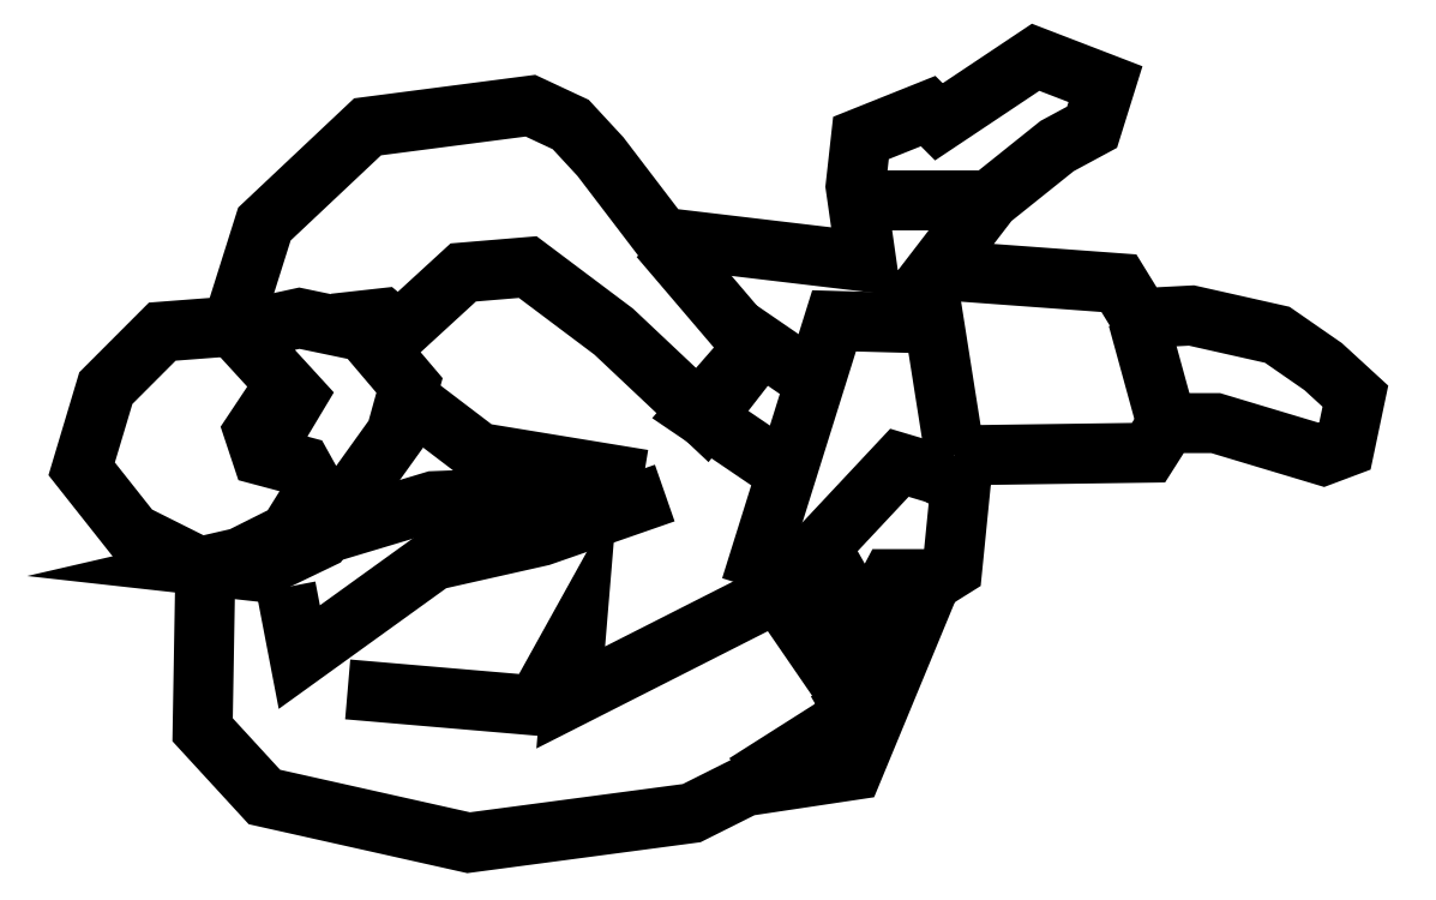
<metadata>
{"format":"dxf","ext":"dxf","renderer":"ezdxf+matplotlib","layout":"modelspace","background":"white","min_lineweight":24,"dpi":150}
</metadata>
<code>
0
SECTION
2
ENTITIES
0
POLYLINE
8
0
66
     1
10
0
20
0
30
0
70
     1
0
VERTEX
8
0
10
0.2804
20
0.03024
30
0
0
VERTEX
8
0
10
0.4279
20
0.03229
30
0
0
VERTEX
8
0
10
0.4422
20
0.05483
30
0
0
VERTEX
8
0
10
0.4791
20
0.05483
30
0
0
VERTEX
8
0
10
0.561
20
0.03024
30
0
0
VERTEX
8
0
10
0.5773
20
0.03639
30
0
0
VERTEX
8
0
10
0.5855
20
0.07532
30
0
0
VERTEX
8
0
10
0.561
20
0.09786
30
0
0
VERTEX
8
0
10
0.526
20
0.1221
30
0
0
VERTEX
8
0
10
0.4606
20
0.1368
30
0
0
VERTEX
8
0
10
0.4217
20
0.1347
30
0
0
VERTEX
8
0
10
0.4053
20
0.1614
30
0
0
VERTEX
8
0
10
0.2661
20
0.1716
30
0
0
VERTEX
8
0
10
0.3071
20
0.2249
30
0
0
VERTEX
8
0
10
0.3583
20
0.2659
30
0
0
VERTEX
8
0
10
0.3849
20
0.2802
30
0
0
VERTEX
8
0
10
0.3951
20
0.313
30
0
0
VERTEX
8
0
10
0.3419
20
0.3335
30
0
0
VERTEX
8
0
10
0.2682
20
0.2843
30
0
0
VERTEX
8
0
10
0.26
20
0.2925
30
0
0
VERTEX
8
0
10
0.2088
20
0.272
30
0
0
VERTEX
8
0
10
0.2047
20
0.2351
30
0
0
VERTEX
8
0
10
0.2129
20
0.1778
30
0
0
VERTEX
8
0
10
0.05726
20
0.1962
30
0
0
VERTEX
8
0
10
0.01028
20
0.2578
30
0
0
VERTEX
8
0
10
-0.01236
20
0.2823
30
0
0
VERTEX
8
0
10
-0.04307
20
0.2966
30
0
0
VERTEX
8
0
10
-0.1672
20
0.2805
30
0
0
VERTEX
8
0
10
-0.2458
20
0.2065
30
0
0
VERTEX
8
0
10
-0.2703
20
0.1286
30
0
0
VERTEX
8
0
10
-0.3236
20
0.1245
30
0
0
VERTEX
8
0
10
-0.3666
20
0.08147
30
0
0
VERTEX
8
0
10
-0.385
20
0.01999
30
0
0
VERTEX
8
0
10
-0.3461
20
-0.02918
30
0
0
VERTEX
8
0
10
-0.3011
20
-0.05172
30
0
0
VERTEX
8
0
10
-0.2908
20
-0.05992
30
0
0
VERTEX
8
0
10
-0.2929
20
-0.1788
30
0
0
VERTEX
8
0
10
-0.2458
20
-0.23
30
0
0
VERTEX
8
0
10
-0.09016
20
-0.2648
30
0
0
VERTEX
8
0
10
0.07978
20
-0.2423
30
0
0
VERTEX
8
0
10
0.1207
20
-0.2218
30
0
0
VERTEX
8
0
10
0.2026
20
-0.2095
30
0
0
VERTEX
8
0
10
0.262
20
-0.06607
30
0
0
VERTEX
8
0
10
0.2784
20
-0.05582
30
0
0
VERTEX
8
0
10
0.2845
20
0.005651
30
0
0
VERTEX
8
0
10
0.2743
20
0.0118
30
0
0
SEQEND
8
0
0
POLYLINE
8
0
66
     1
10
0
20
0
30
0
0
VERTEX
8
0
10
-0.2663
20
0.1245
30
0
0
VERTEX
8
0
10
-0.2212
20
0.07532
30
0
0
VERTEX
8
0
10
-0.2335
20
0.05483
30
0
0
VERTEX
8
0
10
-0.2458
20
0.06098
30
0
0
VERTEX
8
0
10
-0.254
20
0.04868
30
0
0
VERTEX
8
0
10
-0.2478
20
0.03024
30
0
0
VERTEX
8
0
10
-0.2171
20
0.02204
30
0
0
VERTEX
8
0
10
-0.2069
20
0.003602
30
0
0
VERTEX
8
0
10
-0.2274
20
-0.02918
30
0
0
VERTEX
8
0
10
-0.2642
20
-0.04762
30
0
0
VERTEX
8
0
10
-0.2908
20
-0.05377
30
0
0
VERTEX
8
0
10
-0.254
20
-0.05787
30
0
0
VERTEX
8
0
10
-0.2028
20
-0.03328
30
0
0
VERTEX
8
0
10
-0.1454
20
0.04663
30
0
0
VERTEX
8
0
10
-0.1352
20
0.08352
30
0
0
VERTEX
8
0
10
-0.17
20
0.1245
30
0
0
VERTEX
8
0
10
-0.2192
20
0.1347
30
0
0
VERTEX
8
0
10
-0.2663
20
0.1245
30
0
0
SEQEND
8
0
0
POLYLINE
8
0
66
     1
10
0
20
0
30
0
0
VERTEX
8
0
10
0.4197
20
0.1347
30
0
0
VERTEX
8
0
10
0.4422
20
0.05278
30
0
0
SEQEND
8
0
0
POLYLINE
8
0
66
     1
10
0
20
0
30
0
0
VERTEX
8
0
10
0.2067
20
0.2249
30
0
0
VERTEX
8
0
10
0.3091
20
0.2249
30
0
0
SEQEND
8
0
0
POLYLINE
8
0
66
     1
10
0
20
0
30
0
0
VERTEX
8
0
10
0.2641
20
0.1696
30
0
0
VERTEX
8
0
10
0.2518
20
0.1306
30
0
0
SEQEND
8
0
0
POLYLINE
8
0
66
     1
10
0
20
0
30
0
0
VERTEX
8
0
10
0.2804
20
0.03024
30
0
0
VERTEX
8
0
10
0.2646
20
0.1306
30
0
0
VERTEX
8
0
10
0.1883
20
0.1327
30
0
0
VERTEX
8
0
10
0.1248
20
-0.07016
30
0
0
SEQEND
8
0
0
POLYLINE
8
0
66
     1
10
0
20
0
30
0
0
VERTEX
8
0
10
0.1719
20
0.08761
30
0
0
VERTEX
8
0
10
0.133
20
0.1143
30
0
0
VERTEX
8
0
10
0.09002
20
0.05893
30
0
0
VERTEX
8
0
10
0.0204
20
0.1245
30
0
0
VERTEX
8
0
10
-0.04512
20
0.1737
30
0
0
VERTEX
8
0
10
-0.09426
20
0.1696
30
0
0
VERTEX
8
0
10
-0.1434
20
0.1245
30
0
0
VERTEX
8
0
10
-0.1557
20
0.1347
30
0
0
VERTEX
8
0
10
-0.1925
20
0.1306
30
0
0
SEQEND
8
0
0
POLYLINE
8
0
66
     1
10
0
20
0
30
0
0
VERTEX
8
0
10
-0.1332
20
0.07122
30
0
0
VERTEX
8
0
10
-0.08197
20
0.03229
30
0
0
VERTEX
8
0
10
0.04293
20
0.0118
30
0
0
SEQEND
8
0
0
POLYLINE
8
0
66
     1
10
0
20
0
30
0
0
VERTEX
8
0
10
-0.1987
20
-0.02918
30
0
0
VERTEX
8
0
10
-0.1168
20
-0.004594
30
0
0
VERTEX
8
0
10
0.04088
20
0.001553
30
0
0
SEQEND
8
0
0
POLYLINE
8
0
66
     1
10
0
20
0
30
0
0
VERTEX
8
0
10
-0.2294
20
-0.07016
30
0
0
VERTEX
8
0
10
-0.2192
20
-0.1234
30
0
0
VERTEX
8
0
10
-0.1168
20
-0.04967
30
0
0
VERTEX
8
0
10
-0.03488
20
-0.03123
30
0
0
VERTEX
8
0
10
0.05931
20
0.001553
30
0
0
SEQEND
8
0
0
POLYLINE
8
0
66
     1
10
0
20
0
30
0
0
VERTEX
8
0
10
-0.1823
20
-0.148
30
0
0
VERTEX
8
0
10
-0.03897
20
-0.1603
30
0
0
VERTEX
8
0
10
-0.008262
20
-0.105
30
0
0
VERTEX
8
0
10
-0.01236
20
-0.1542
30
0
0
VERTEX
8
0
10
0.1453
20
-0.07426
30
0
0
VERTEX
8
0
10
0.1904
20
-0.1398
30
0
0
VERTEX
8
0
10
0.219
20
-0.1111
30
0
0
VERTEX
8
0
10
0.1781
20
-0.03943
30
0
0
VERTEX
8
0
10
0.2381
20
0.02462
30
0
0
VERTEX
8
0
10
0.2743
20
0.01385
30
0
0
SEQEND
8
0
0
POLYLINE
8
0
66
     1
10
0
20
0
30
0
0
VERTEX
8
0
10
0.2641
20
-0.06402
30
0
0
VERTEX
8
0
10
0.2313
20
-0.06402
30
0
0
VERTEX
8
0
10
0.2129
20
-0.09885
30
0
0
SEQEND
8
0
0
POLYLINE
8
0
66
     1
10
0
20
0
30
0
0
VERTEX
8
0
10
0.1822
20
-0.04558
30
0
0
VERTEX
8
0
10
0.1474
20
-0.07221
30
0
0
SEQEND
8
0
0
POLYLINE
8
0
66
     1
10
0
20
0
30
0
0
VERTEX
8
0
10
0.1904
20
-0.1419
30
0
0
VERTEX
8
0
10
0.2047
20
-0.1665
30
0
0
VERTEX
8
0
10
0.1207
20
-0.2197
30
0
0
SEQEND
8
0
0
POLYLINE
8
0
66
     1
10
0
20
0
30
0
0
VERTEX
8
0
10
0.05521
20
0.1962
30
0
0
VERTEX
8
0
10
0.1269
20
0.1122
30
0
0
VERTEX
8
0
10
0.08388
20
0.06303
30
0
0
VERTEX
8
0
10
0.1474
20
0.01999
30
0
0
SEQEND
8
0
0
ENDSEC
0
EOF

</code>
